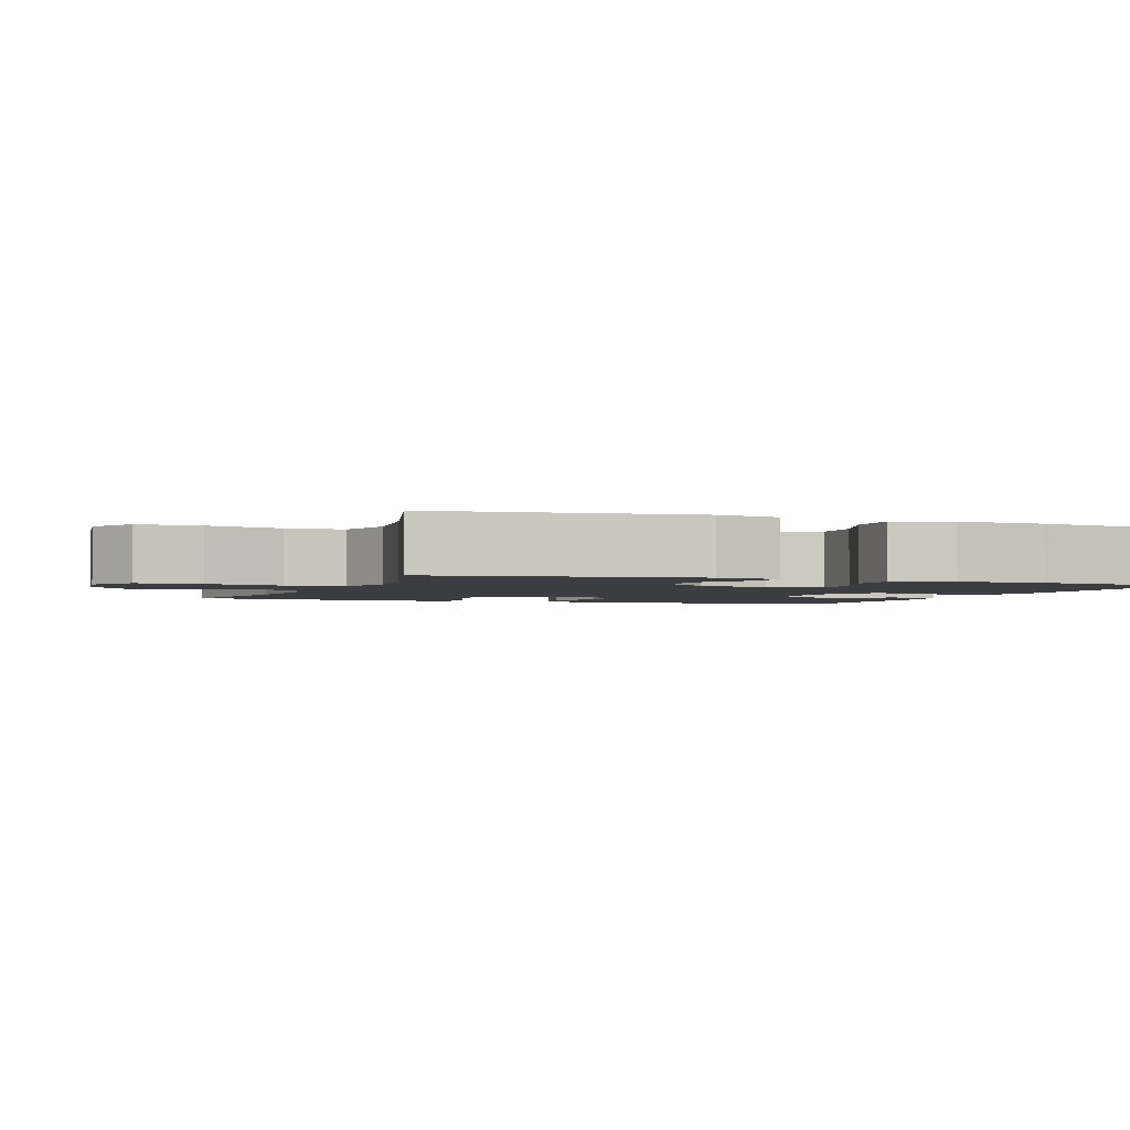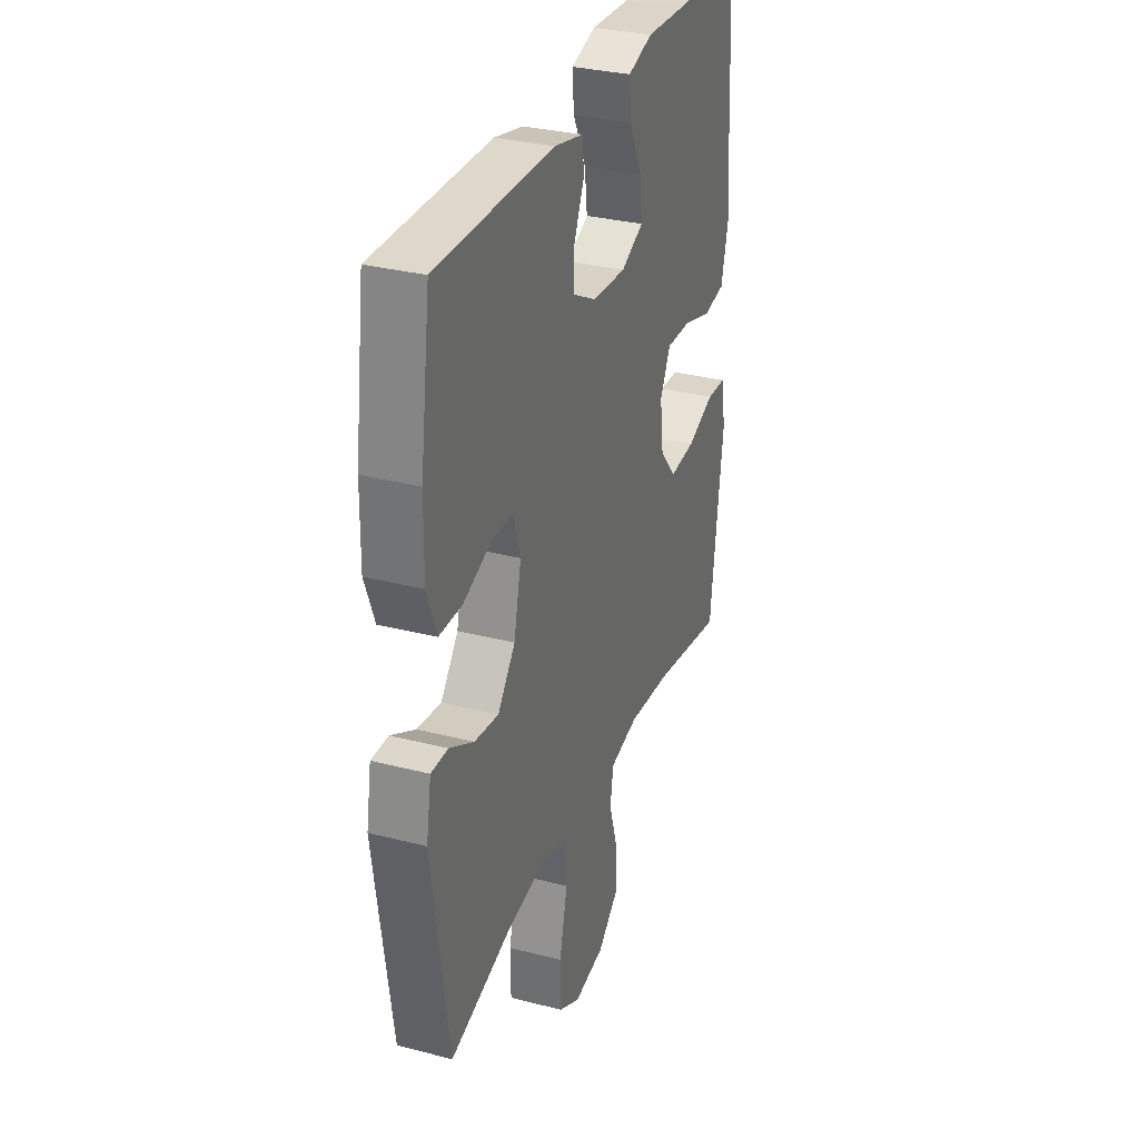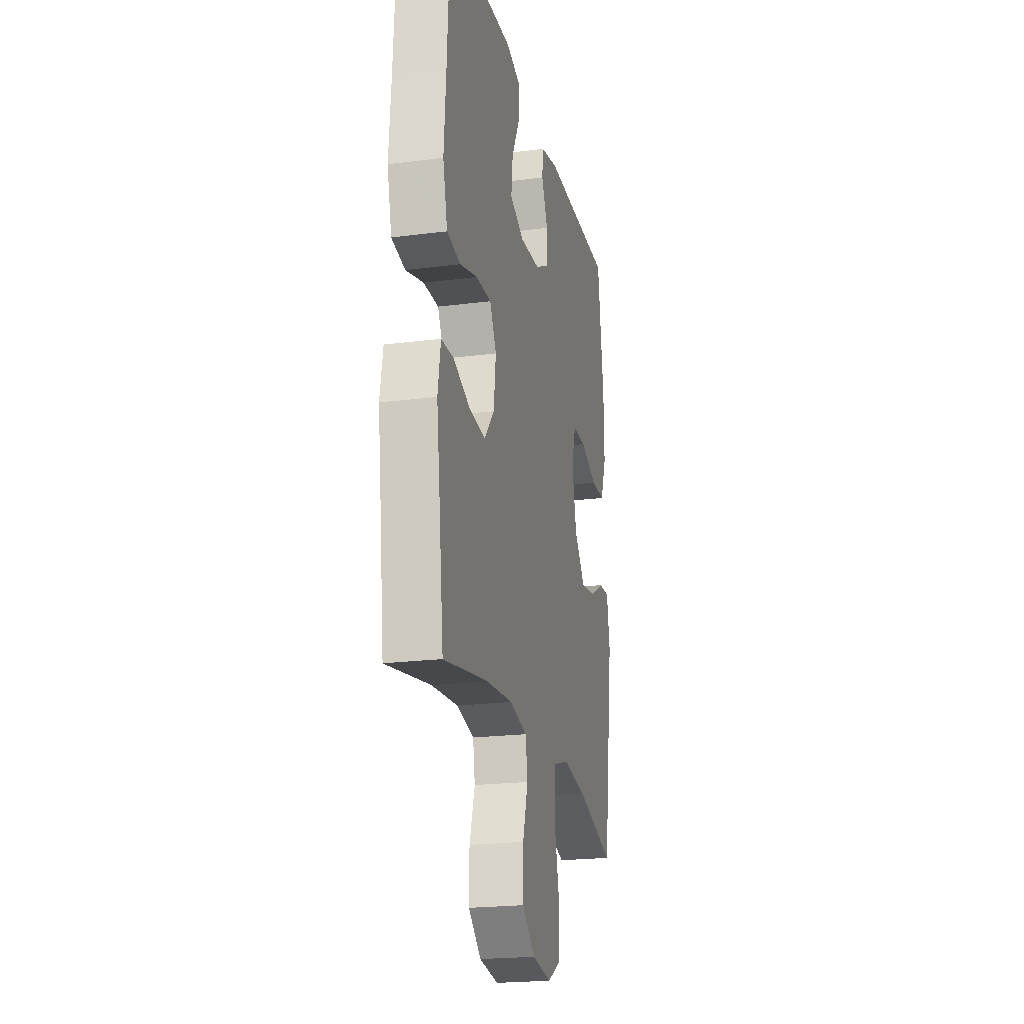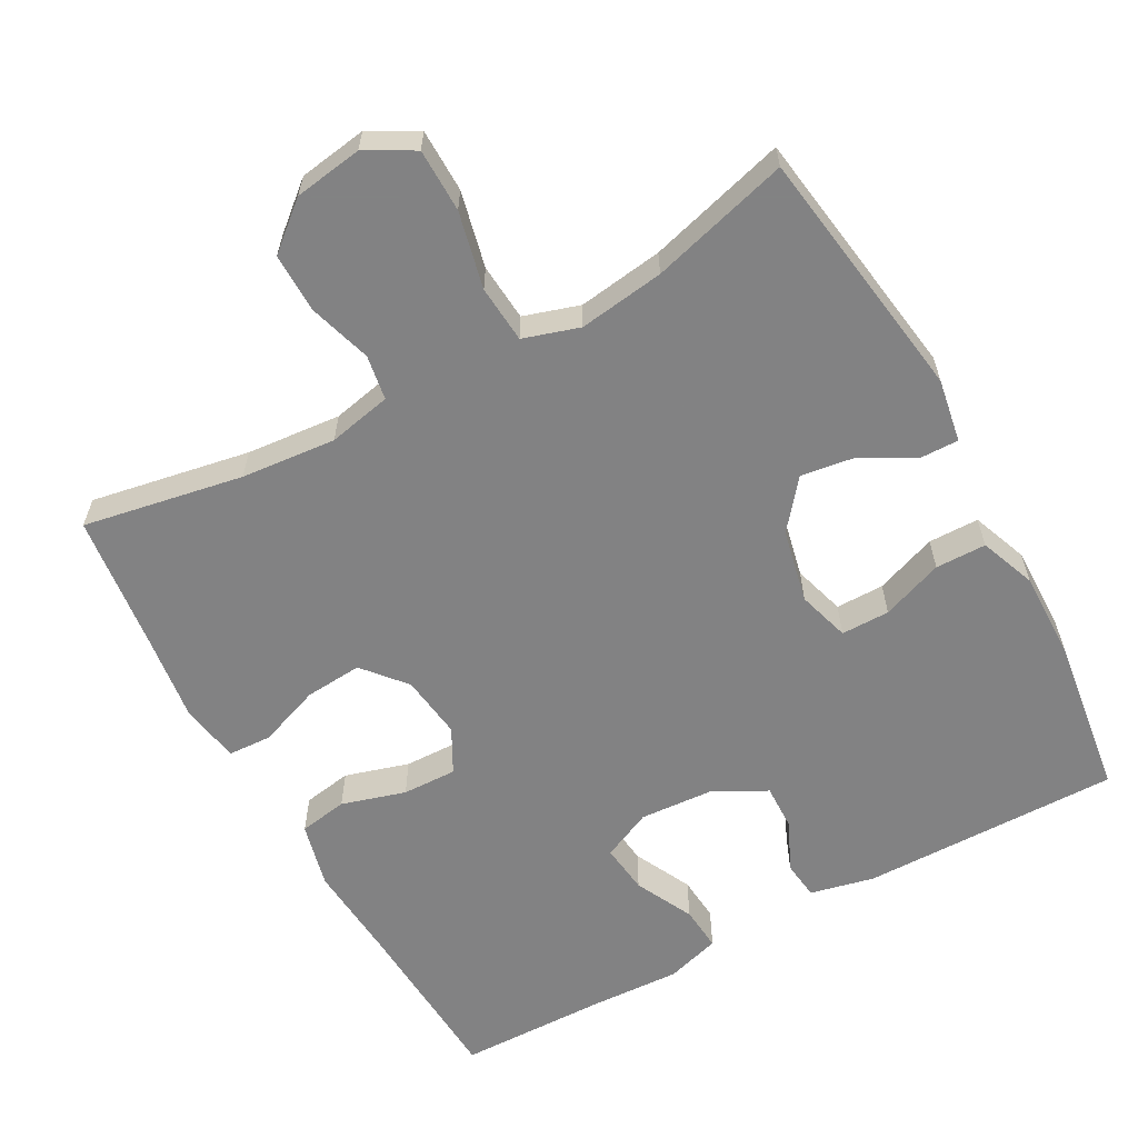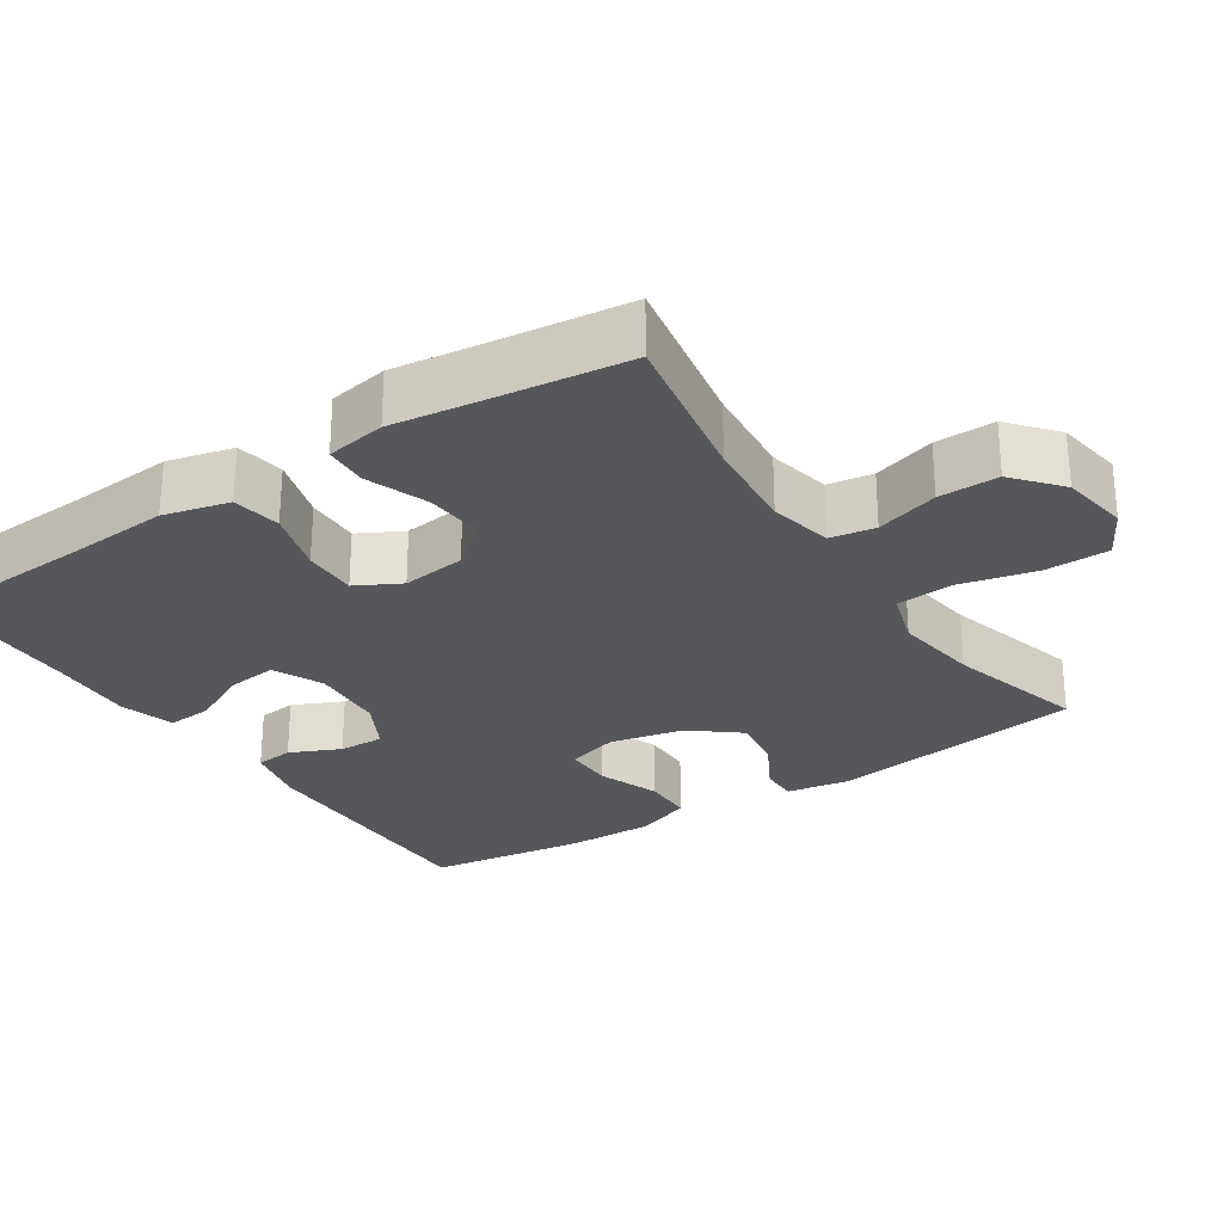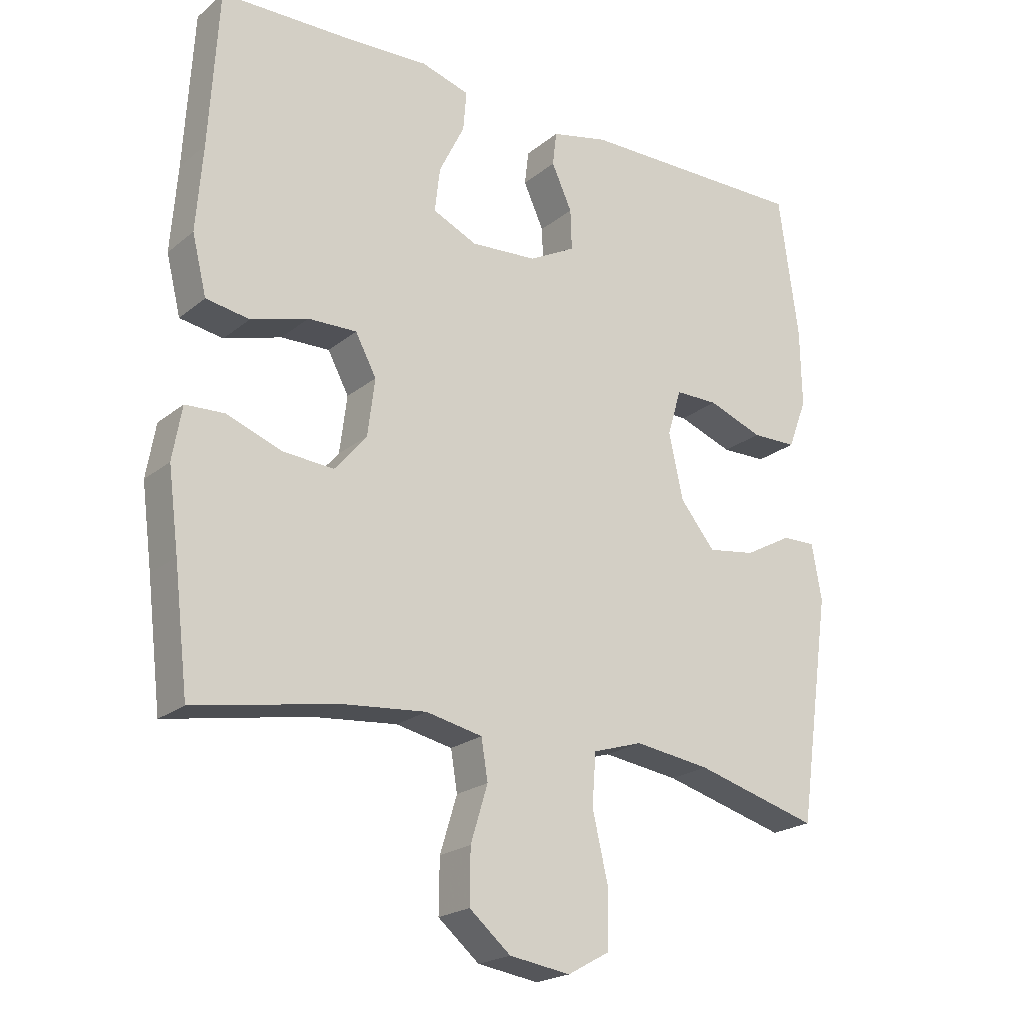
<metadata>
{"format":"obj","ext":"obj","renderer":"f3d","projection":"perspective","resolution":1024,"background":"white","views":[{"elev":-2.3,"azim":-110.9,"up":"+Y"},{"elev":31.6,"azim":-70.0,"up":"+Z"},{"elev":-21.5,"azim":102.8,"up":"+Z"},{"elev":-60.9,"azim":-151.1,"up":"+Y"},{"elev":-27.2,"azim":123.4,"up":"+Y"},{"elev":-21.4,"azim":144.3,"up":"+Z"}]}
</metadata>
<code>
v -0.5 0.07 0.5
v -0.148 0.07 0.496
v -0.061 0.07 0.476
v -0.055 0.07 0.424
v -0.086 0.07 0.356
v -0.088 0.07 0.294
v -0.017 0.07 0.256
v 0.084 0.07 0.249
v 0.152 0.07 0.28
v 0.144 0.07 0.348
v 0.105 0.07 0.427
v 0.1 0.07 0.488
v 0.174 0.07 0.51
v 0.294 0.07 0.504
v 0.5 0.07 0.5
v 0.514 0.07 0.261
v 0.524 0.07 0.13
v 0.502 0.07 0.041
v 0.436 0.07 0.03
v 0.349 0.07 0.056
v 0.275 0.07 0.058
v 0.243 0.07 -0.002
v 0.254 0.07 -0.089
v 0.303 0.07 -0.147
v 0.381 0.07 -0.141
v 0.465 0.07 -0.11
v 0.524 0.07 -0.113
v 0.538 0.07 -0.194
v 0.522 0.07 -0.316
v 0.5 0.07 -0.5
v 0.283 0.07 -0.46
v 0.154 0.07 -0.448
v 0.068 0.07 -0.466
v 0.058 0.07 -0.527
v 0.084 0.07 -0.612
v 0.085 0.07 -0.693
v 0.022 0.07 -0.746
v -0.071 0.07 -0.76
v -0.136 0.07 -0.724
v -0.137 0.07 -0.638
v -0.113 0.07 -0.534
v -0.119 0.07 -0.456
v -0.195 0.07 -0.432
v -0.311 0.07 -0.448
v -0.5 0.07 -0.5
v -0.55 0.07 -0.153
v -0.535 0.07 -0.067
v -0.484 0.07 -0.068
v -0.411 0.07 -0.108
v -0.338 0.07 -0.119
v -0.285 0.07 -0.054
v -0.263 0.07 0.046
v -0.284 0.07 0.117
v -0.35 0.07 0.117
v -0.434 0.07 0.086
v -0.503 0.07 0.087
v -0.532 0.07 0.163
v -0.53 0.07 0.282
v -0.5 0 0.5
v -0.148 0 0.496
v -0.061 0 0.476
v -0.055 0 0.424
v -0.086 0 0.356
v -0.088 0 0.294
v -0.017 0 0.256
v 0.084 0 0.249
v 0.152 0 0.28
v 0.144 0 0.348
v 0.105 0 0.427
v 0.1 0 0.488
v 0.174 0 0.51
v 0.294 0 0.504
v 0.5 0 0.5
v 0.514 0 0.261
v 0.524 0 0.13
v 0.502 0 0.041
v 0.436 0 0.03
v 0.349 0 0.056
v 0.275 0 0.058
v 0.243 0 -0.002
v 0.254 0 -0.089
v 0.303 0 -0.147
v 0.381 0 -0.141
v 0.465 0 -0.11
v 0.524 0 -0.113
v 0.538 0 -0.194
v 0.522 0 -0.316
v 0.5 0 -0.5
v 0.283 0 -0.46
v 0.154 0 -0.448
v 0.068 0 -0.466
v 0.058 0 -0.527
v 0.084 0 -0.612
v 0.085 0 -0.693
v 0.022 0 -0.746
v -0.071 0 -0.76
v -0.136 0 -0.724
v -0.137 0 -0.638
v -0.113 0 -0.534
v -0.119 0 -0.456
v -0.195 0 -0.432
v -0.311 0 -0.448
v -0.5 0 -0.5
v -0.55 0 -0.153
v -0.535 0 -0.067
v -0.484 0 -0.068
v -0.411 0 -0.108
v -0.338 0 -0.119
v -0.285 0 -0.054
v -0.263 0 0.046
v -0.284 0 0.117
v -0.35 0 0.117
v -0.434 0 0.086
v -0.503 0 0.087
v -0.532 0 0.163
v -0.53 0 0.282
f 54 55 56 57
f 53 54 57 58
f 46 47 48 49
f 44 45 46 49
f 43 44 49 50
f 42 43 50 51
f 38 39 40 41
f 38 41 42
f 37 38 42
f 34 35 36 37
f 33 34 37 42
f 32 33 42 51
f 29 30 31
f 25 26 27 28
f 24 25 28 29
f 17 18 19 20
f 16 17 20 21
f 14 15 16 21
f 13 14 21 22
f 10 11 12 13
f 9 10 13 22
f 2 3 4 5
f 2 5 6
f 53 58 1 2
f 52 53 2 6
f 51 52 6 7
f 32 51 7 8
f 24 29 31 32
f 23 24 32
f 22 23 32
f 8 9 22 32
f 115 114 113 112
f 116 115 112 111
f 107 106 105 104
f 107 104 103 102
f 108 107 102 101
f 109 108 101 100
f 99 98 97 96
f 100 99 96
f 100 96 95
f 95 94 93 92
f 100 95 92 91
f 109 100 91 90
f 89 88 87
f 86 85 84 83
f 87 86 83 82
f 78 77 76 75
f 79 78 75 74
f 79 74 73 72
f 80 79 72 71
f 71 70 69 68
f 80 71 68 67
f 63 62 61 60
f 64 63 60
f 60 59 116 111
f 64 60 111 110
f 65 64 110 109
f 66 65 109 90
f 90 89 87 82
f 90 82 81
f 90 81 80
f 90 80 67 66
f 1 59 60 2
f 2 60 61 3
f 3 61 62 4
f 4 62 63 5
f 5 63 64 6
f 6 64 65 7
f 7 65 66 8
f 8 66 67 9
f 9 67 68 10
f 10 68 69 11
f 11 69 70 12
f 12 70 71 13
f 13 71 72 14
f 14 72 73 15
f 15 73 74 16
f 16 74 75 17
f 17 75 76 18
f 18 76 77 19
f 19 77 78 20
f 20 78 79 21
f 21 79 80 22
f 22 80 81 23
f 23 81 82 24
f 24 82 83 25
f 25 83 84 26
f 26 84 85 27
f 27 85 86 28
f 28 86 87 29
f 29 87 88 30
f 30 88 89 31
f 31 89 90 32
f 32 90 91 33
f 33 91 92 34
f 34 92 93 35
f 35 93 94 36
f 36 94 95 37
f 37 95 96 38
f 38 96 97 39
f 39 97 98 40
f 40 98 99 41
f 41 99 100 42
f 42 100 101 43
f 43 101 102 44
f 44 102 103 45
f 45 103 104 46
f 46 104 105 47
f 47 105 106 48
f 48 106 107 49
f 49 107 108 50
f 50 108 109 51
f 51 109 110 52
f 52 110 111 53
f 53 111 112 54
f 54 112 113 55
f 55 113 114 56
f 56 114 115 57
f 57 115 116 58
f 58 116 59 1

</code>
